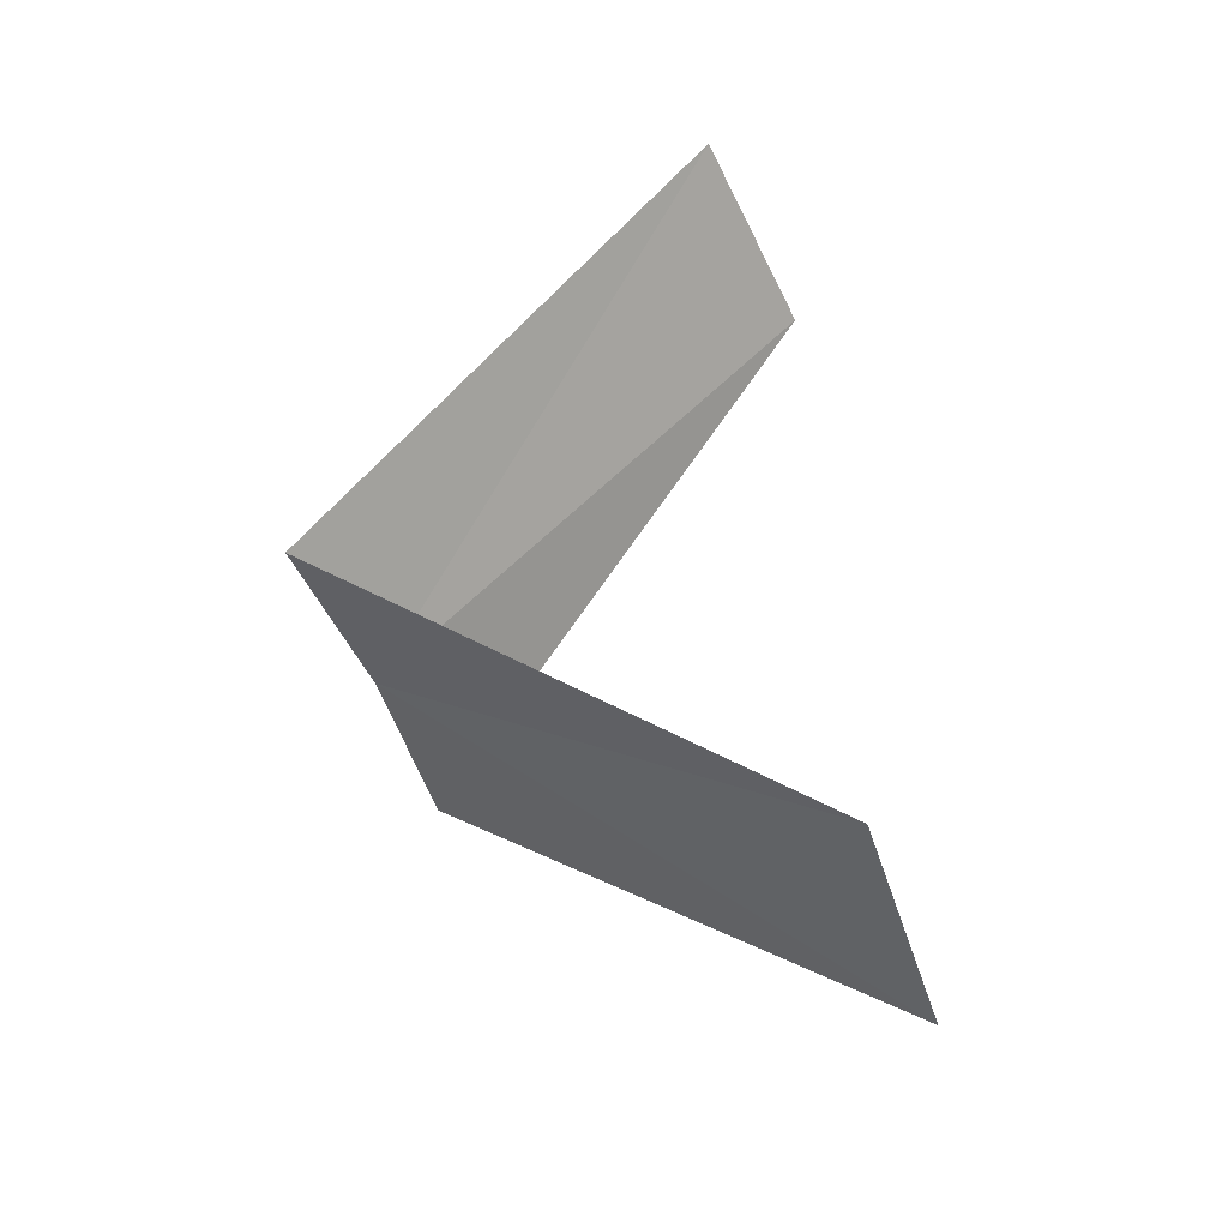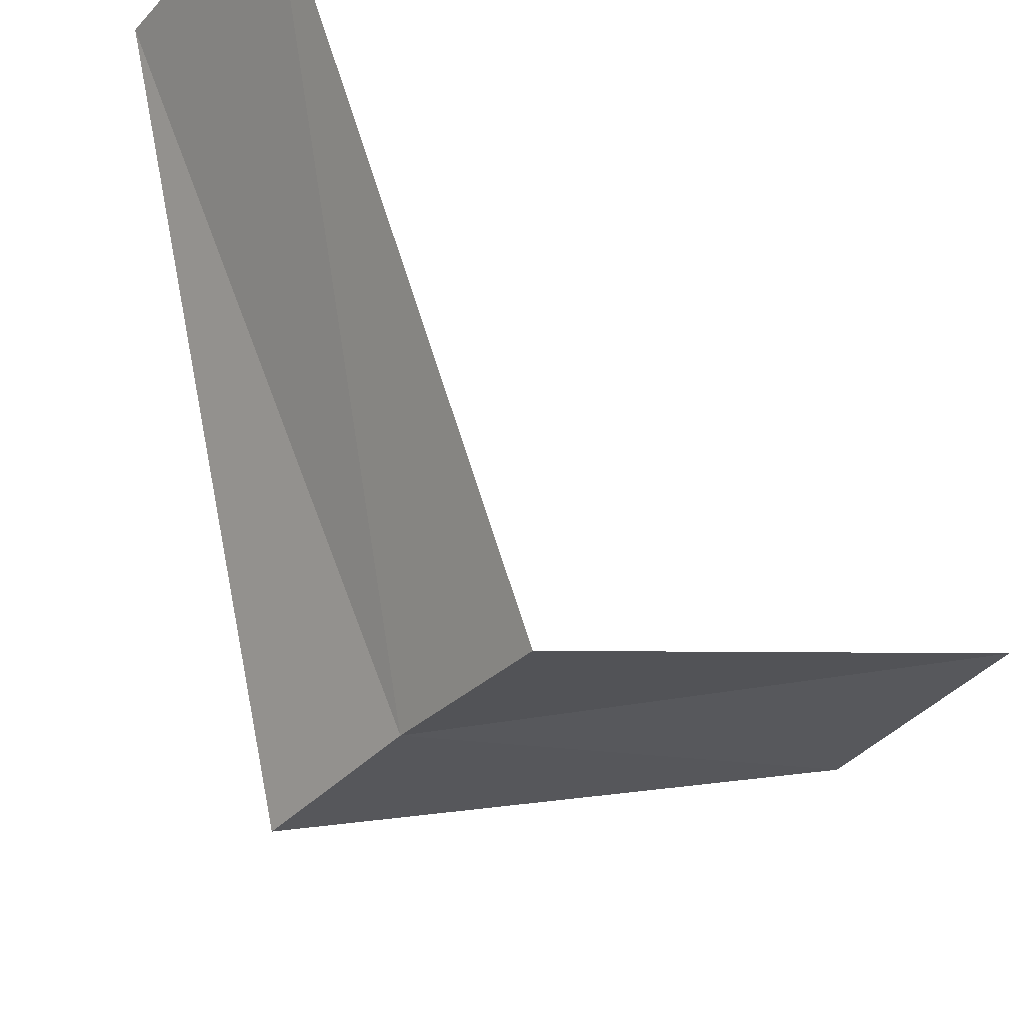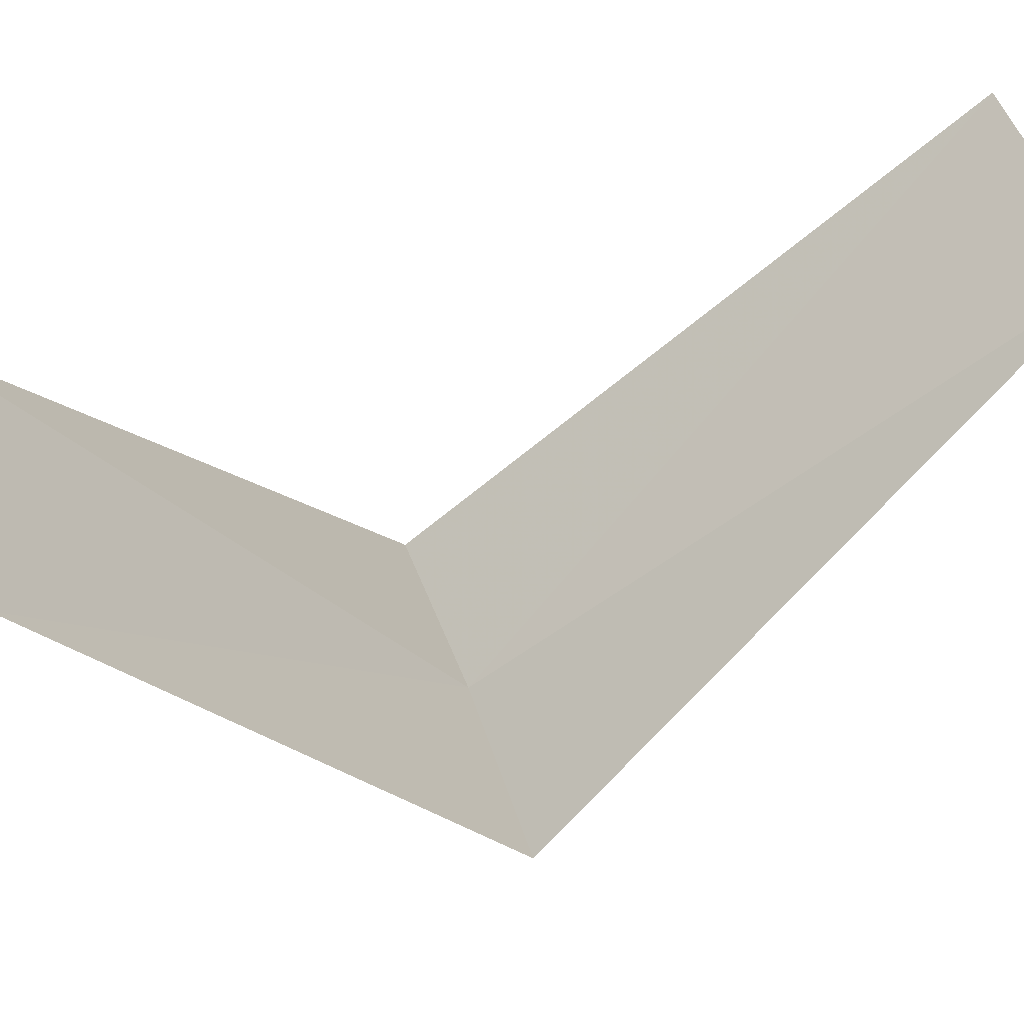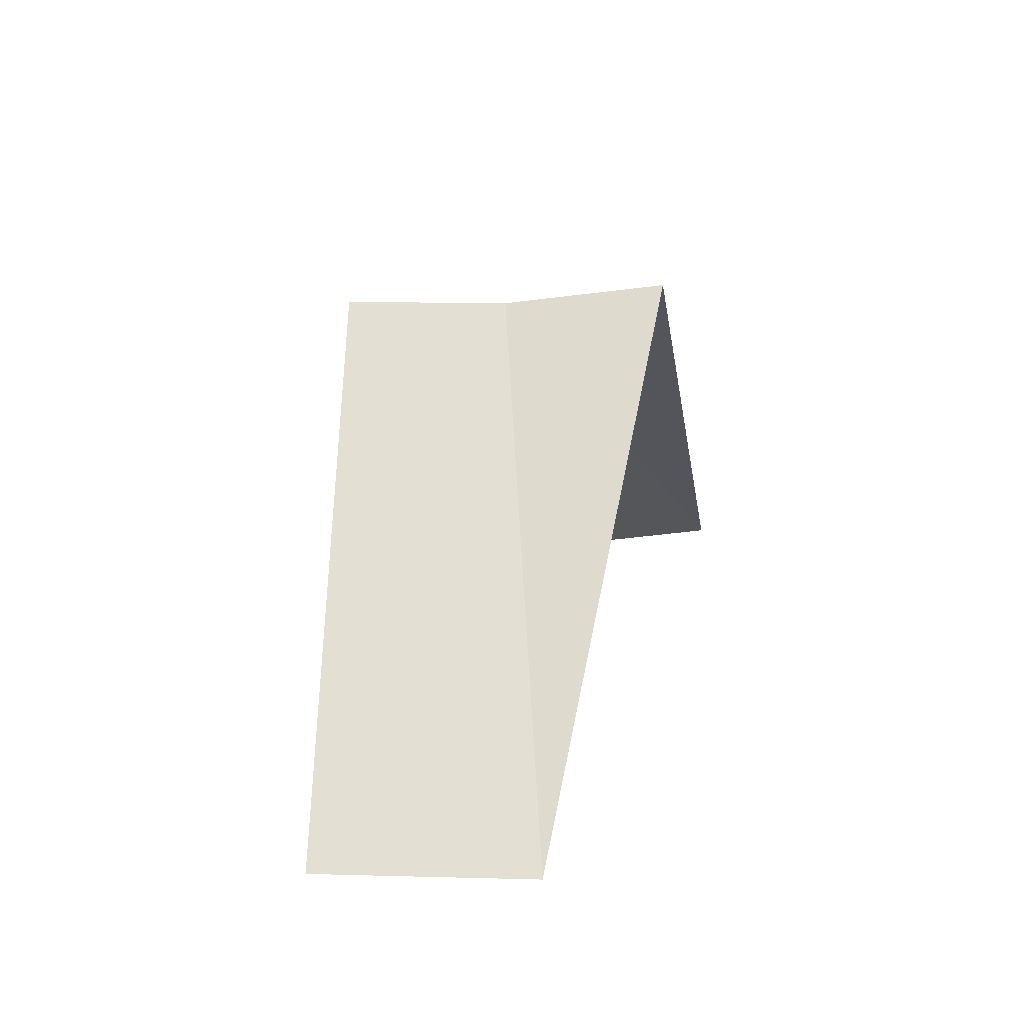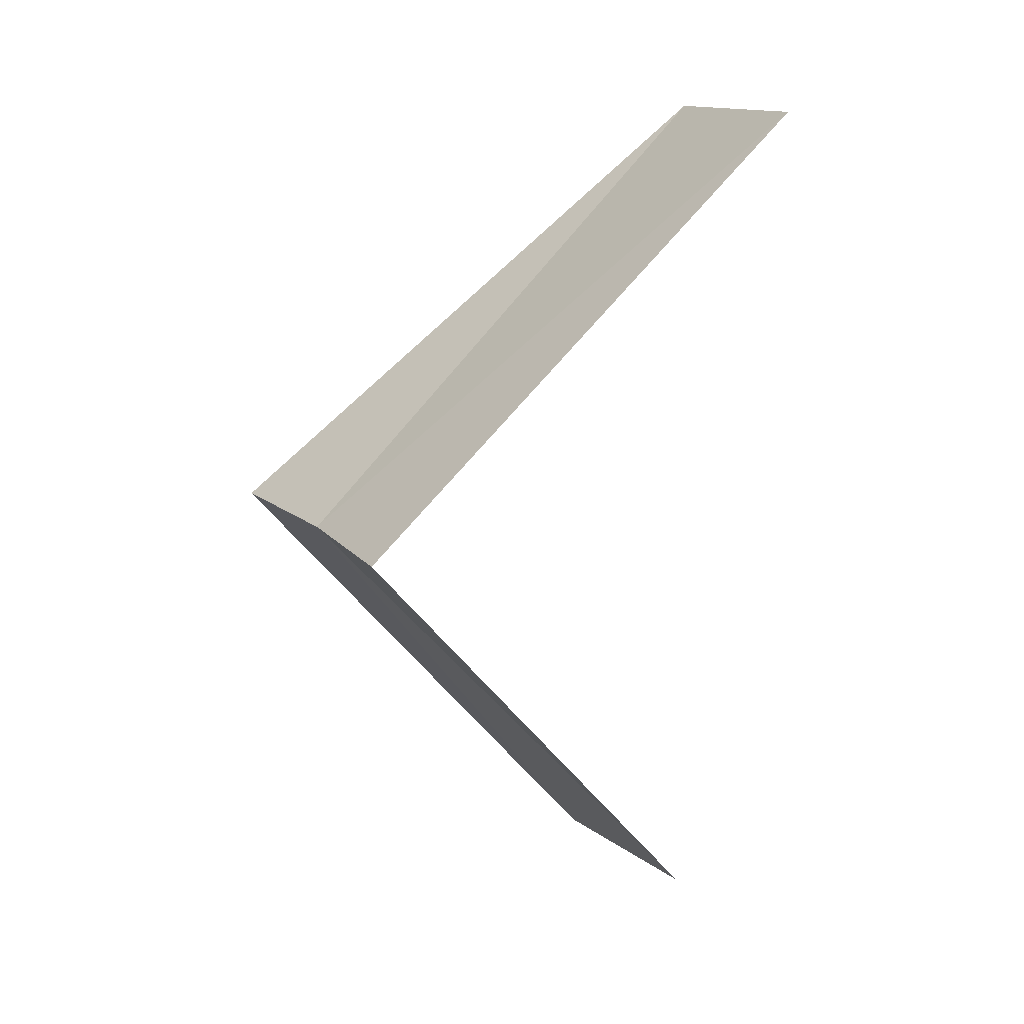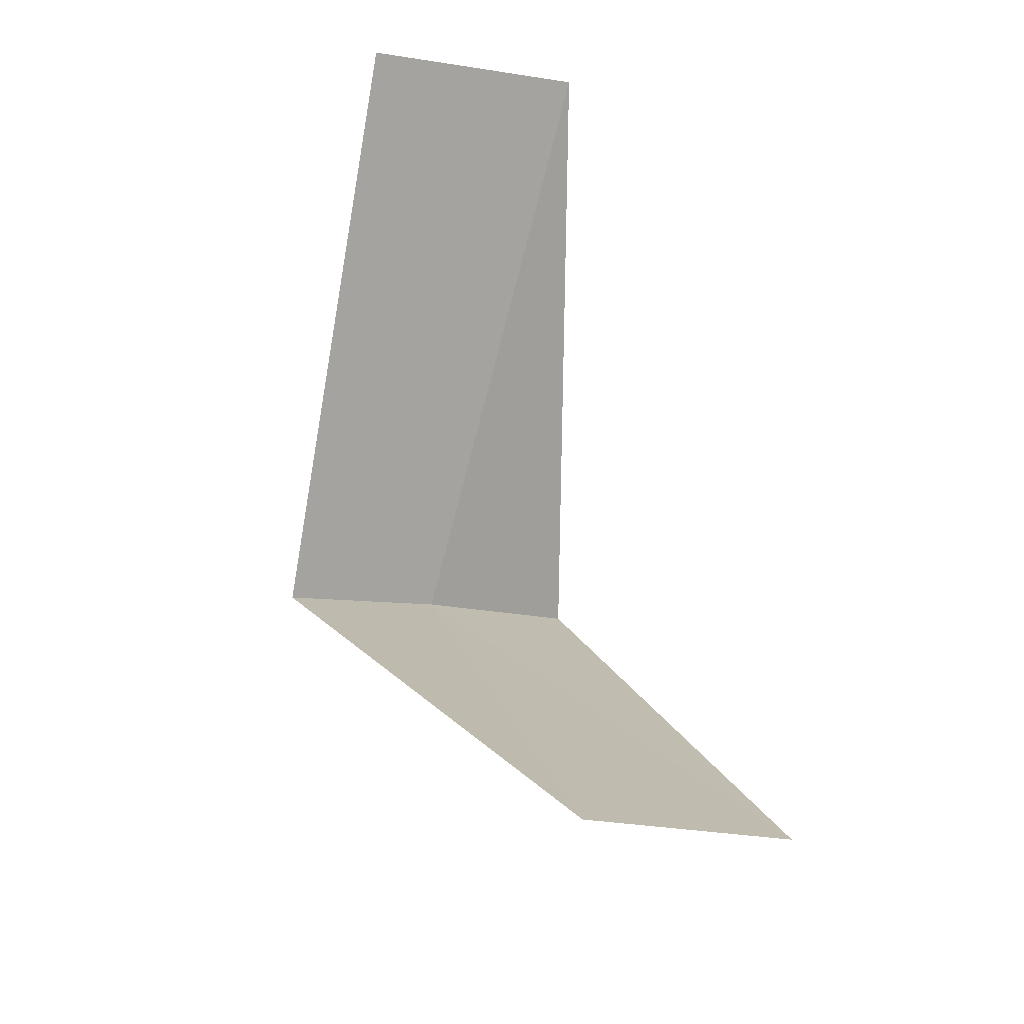
<metadata>
{"format":"obj","ext":"obj","renderer":"f3d","projection":"perspective","resolution":1024,"background":"white","views":[{"elev":-58.4,"azim":144.1,"up":"+Z"},{"elev":-73.3,"azim":-126.1,"up":"+Y"},{"elev":17.0,"azim":-105.4,"up":"+Y"},{"elev":-70.6,"azim":37.0,"up":"+Z"},{"elev":7.6,"azim":95.2,"up":"+Z"},{"elev":-30.7,"azim":-168.7,"up":"+Z"}]}
</metadata>
<code>
v -1.607 2.533 23.68
v -2.55 3.082 22.72
v -2.143 3.377 22.68
v -1.912 2.312 23.72
v -1.277 2.714 23.64
v -2.143 3.377 24.68
v -1.703 3.619 24.64
f 1 3 2
f 1 2 4
f 1 5 3
f 1 4 6
f 1 7 5
f 1 6 7

</code>
